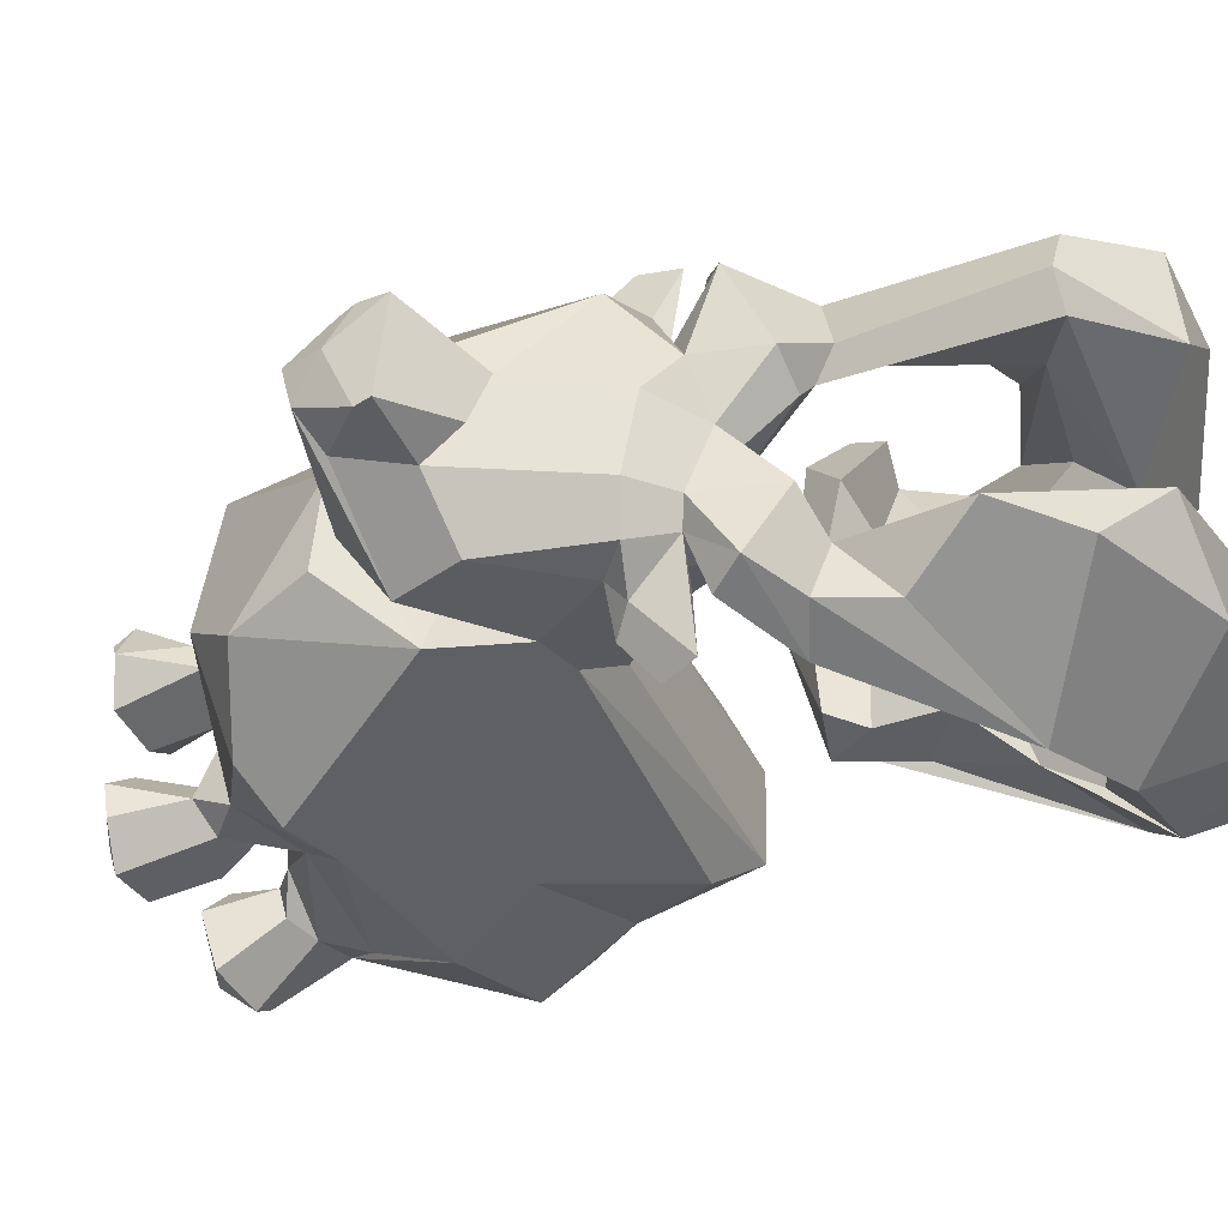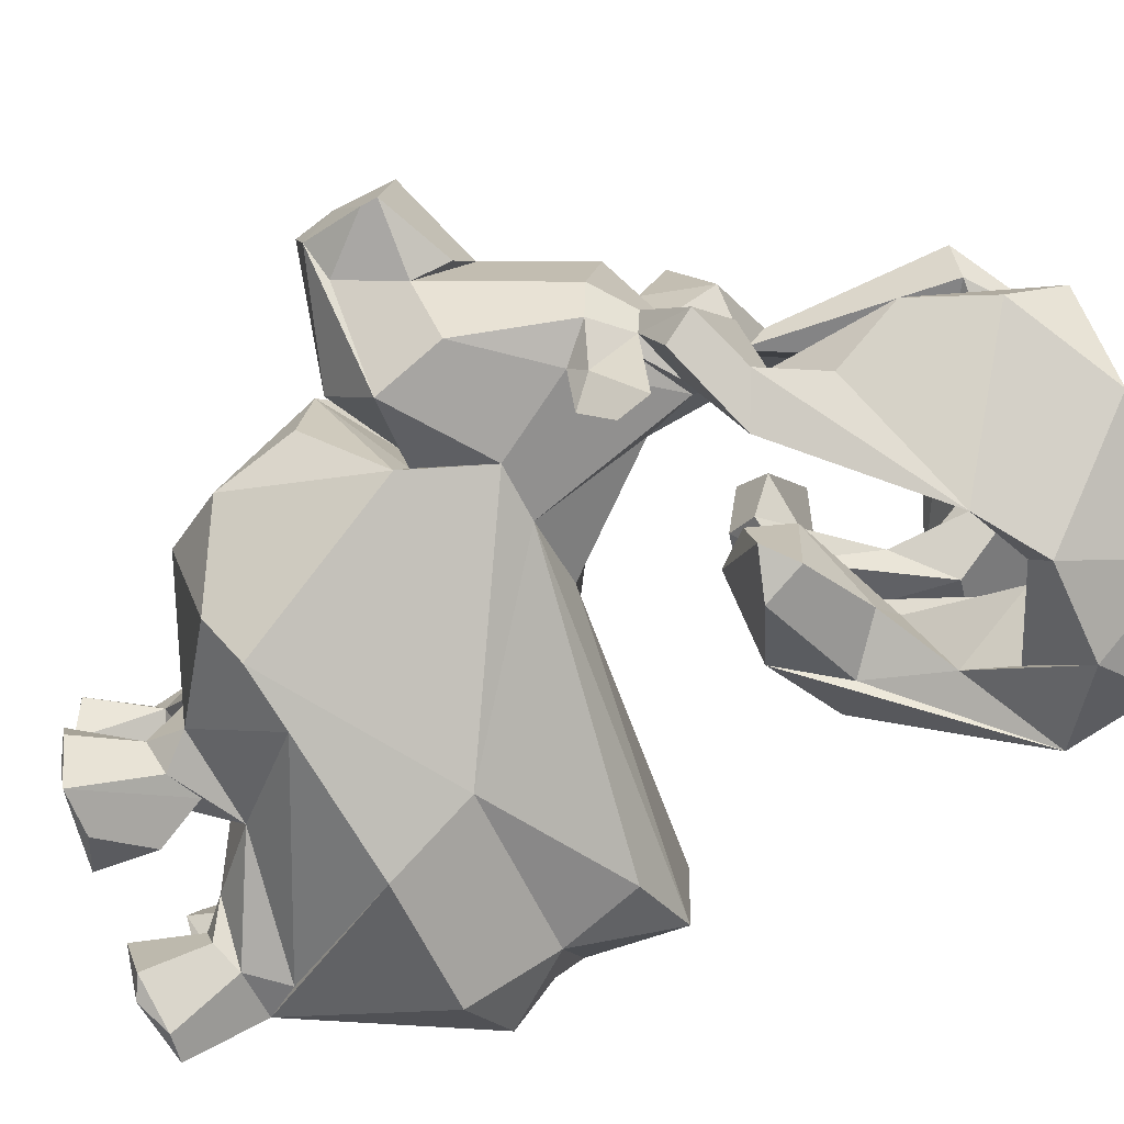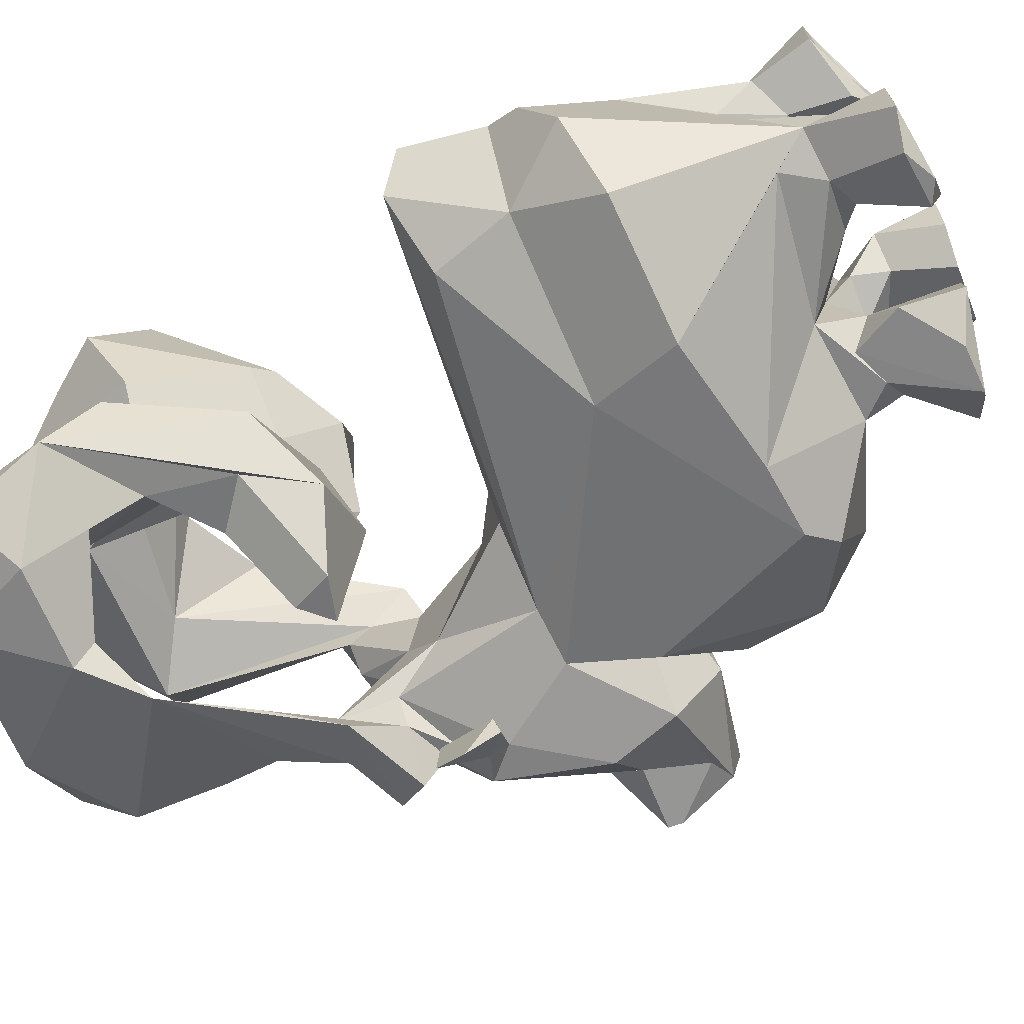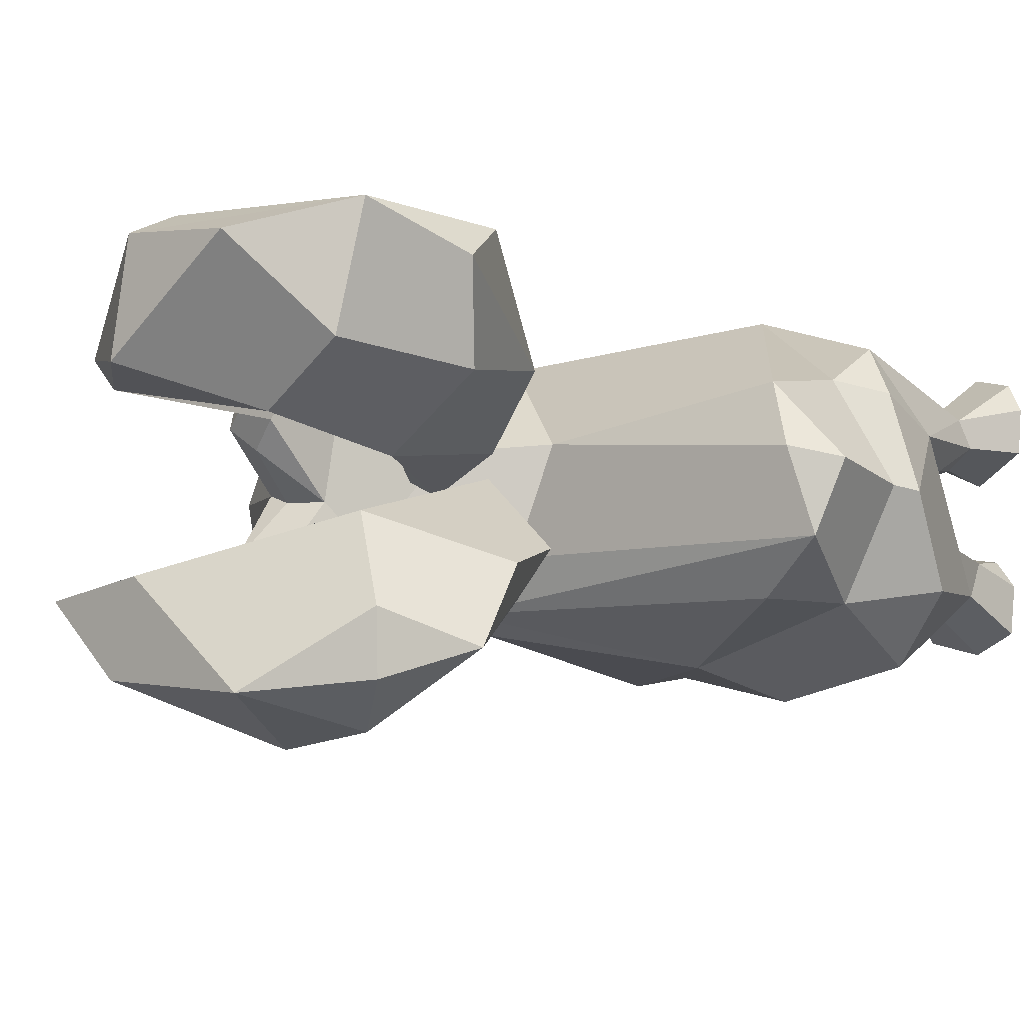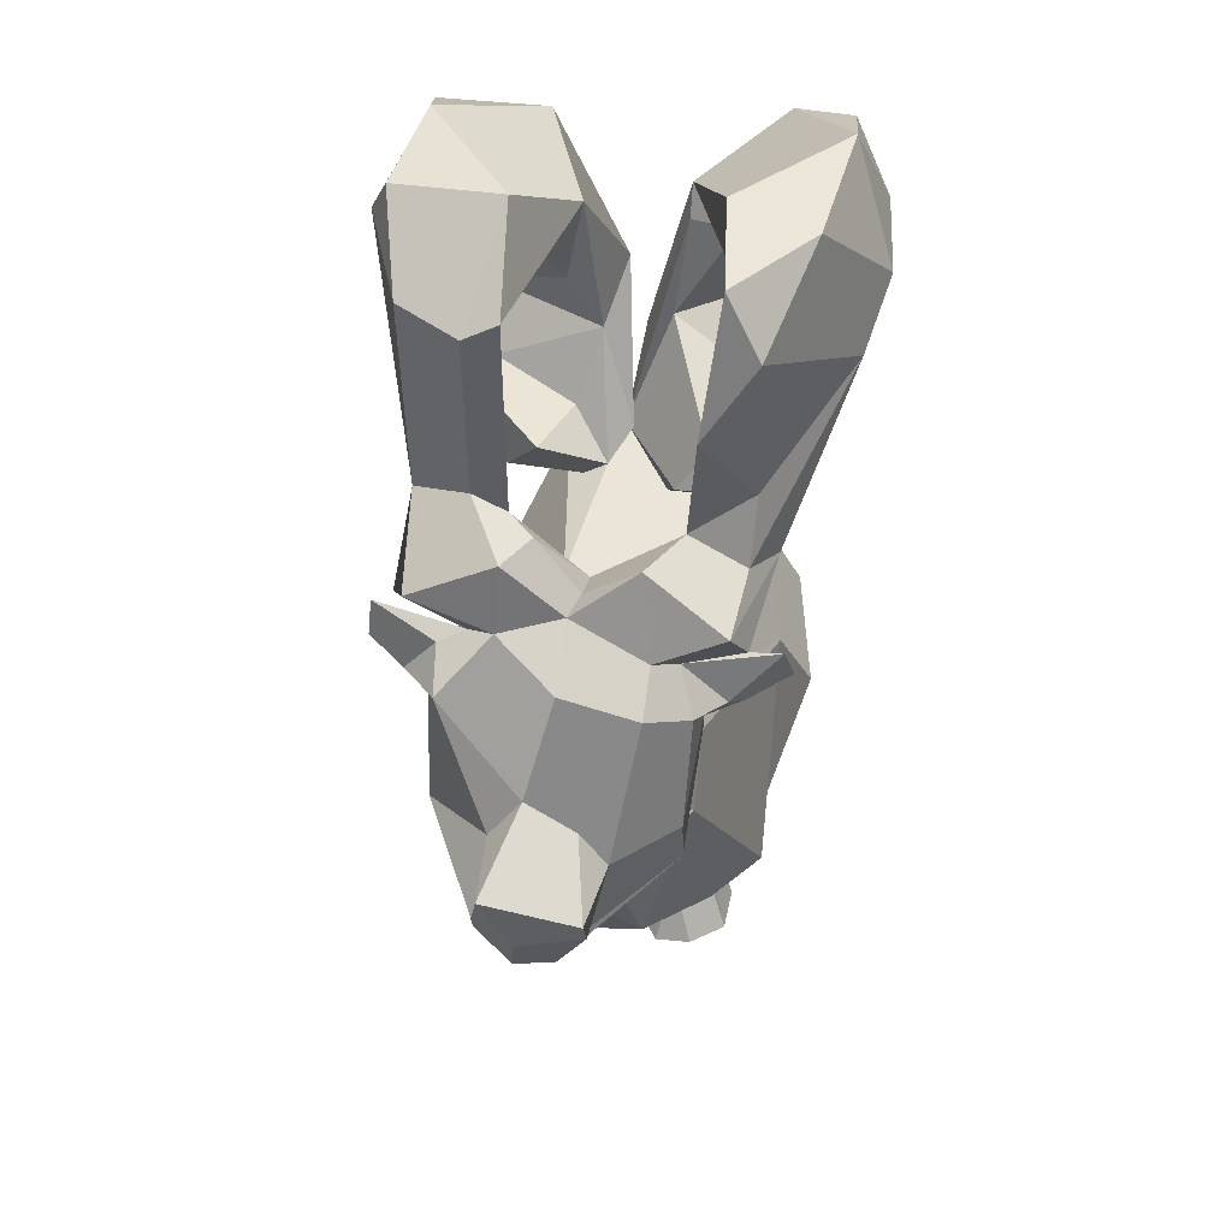
<metadata>
{"format":"obj","ext":"obj","renderer":"f3d","projection":"perspective","resolution":1024,"background":"white","views":[{"elev":-36.8,"azim":119.3,"up":"+Z"},{"elev":-76.1,"azim":115.9,"up":"+Z"},{"elev":-67.4,"azim":-63.8,"up":"+Z"},{"elev":-4.4,"azim":-134.2,"up":"+Z"},{"elev":49.9,"azim":101.1,"up":"+Y"}]}
</metadata>
<code>
o cabra_Cube.067
v 15.75 5.597 7.259
v -6.431 -15.91 3.175
v -0.1454 -20.77 7.435
v 4.141 -20.47 7.571
v -13.81 -18.89 3.463
v -10.93 -19.58 2.904
v 1.097 18.51 4.129
v 15.41 -0.8601 1.981
v 15.08 -1.68 -3.085
v -0.4028 6.779 3.13
v -14.69 -1.214 -5.998
v -14.25 -0.9106 6.185
v 6.279 7.378 -6.236
v 1.815 7.534 -3.194
v 2.718 -7.7 -9.779
v -6.035 -6.515 -11.24
v 14.2 -6.584 -4.358
v -16.55 -2.91 5.42
v 4.738 -6.243 9.889
v -14.25 -6.544 -9.336
v -2.082 -14.14 2.66
v 8.833 -7.762 8.603
v 9.312 -9.387 -7.622
v -10.5 -14.55 -6.019
v 11.24 1.913 1.528
v 9.362 8.814 6.381
v 10.78 3.981 5.562
v 6.986 14.03 -2.653
v 16.49 7.461 -6.866
v -1.792 -12.94 -5.215
v -17.94 -5.601 -5.289
v -0.9953 -13.78 -0.4645
v -8.064 -14.78 -0.9344
v -18.15 -3.36 0.02808
v -11.81 -16.69 -5.045
v 2.053 -15.37 1.992
v 0.07482 -17.72 2.906
v 3.556 -16.18 3.927
v -0.9366 -17.32 -5.824
v 0.5016 -14.26 -5.464
v 0.2623 -14.23 -0.5203
v 2.469 -15.94 -2.909
v -10.74 -16.13 2.425
v -7.78 -14.66 1.409
v -15.35 -8.061 3.545
v -11.17 -18.42 -3.002
v -12.76 -14.27 -2.495
v -8.754 -16.8 -5.565
v 1.13 -21.18 1.871
v 5.95 -20.12 4.686
v -13.04 -19.02 7.546
v -9.278 -20.79 -8.378
v -1.671 -17.72 4.885
v -0.3641 -15.65 -3.4
v 4.211 -15.64 -4.574
v 22.98 4.674 3.135
v 19.12 9.098 -1.762
v 15.34 3.141 -6.754
v 15.57 1.342 4.935
v 19.11 7.619 3.177
v -6.92 -21.35 -2.333
v 6.688 -18.79 -6.076
v -7.513 -20.72 4.138
v -10.27 -21.49 -2.784
v 21.02 3.258 -2.651
v -11.34 -21.39 -7.128
v -5.116 -21.76 -4.245
v -7.154 -21.71 -7.764
v 1.95 -21.04 2.769
v 0.1242 -20.81 -3.44
v -10.64 -20.86 -5.525
v 12.43 16.03 -5.844
v 11.58 17.28 0.3132
v 9.121 20.33 2.53
v 12.53 18.19 8.814
v 10.54 20.55 -3.448
v 7.834 17.06 9.201
v 9.065 20.32 -8.734
v 7.595 32.19 6.239
v 7.85 21.59 6.101
v 2.62 24.59 9.617
v 1.291 30.35 -8.688
v -0.8601 26.72 -12.81
v 8.323 17.08 -4.75
v 7.123 23.87 -8.773
v -0.2259 32.95 12.61
v 6.025 32.07 4.577
v -11.15 31.85 5.607
v -6.351 34.89 10.93
v 0.4422 35.27 11.53
v -8.753 27.36 -2.352
v -7.655 28.09 -5.198
v 5.539 35.82 -6.366
v 1.988 33.87 -6.186
v -5.164 18.84 7.848
v -4.364 15.83 0.2565
v -4.761 22.45 1.599
v -15.15 26.16 -8.835
v -13.18 23.45 11.44
v -14.61 23.4 -4.761
v 0.7713 16.63 5.864
v -0.7628 18.52 -8.976
v -1.791 15.98 -9.302
v 0.2213 19.06 -5.13
v -5.483 14.52 -5.984
v 0.7937 16.4 -3.415
v 0.157 17.02 0.403
v -2.971 14.86 7.385
v -6.58 17.35 1.442
v -2.697 17.48 9.544
v -8.385 17.25 8.23
v 23.66 6.338 -3.13
v 23.76 4.533 0.8418
v 23.67 7.276 -2.932
v 23.14 2.707 -1.278
v 23.27 2.134 1.088
v 15.58 15.69 0.09196
v 11.99 13.34 6.12
v 14.46 14.09 -6.925
v 12.6 12.23 -7.206
v 12.63 16.37 3.965
v 10.8 15.59 -7.926
v 12.41 12.15 9.102
v 13.44 12.05 7.475
v 10.87 15.51 11.07
v 12.28 14.57 7.213
v -16.36 5.567 2.02
v -18.69 3.643 1.363
v -17.6 4.815 -2.712
v -13.41 3.78 -5.815
v -4.226 -1.025 -9.335
v -17.88 -1.487 0.2603
v -14.25 4.118 5.655
v 5.016 4.319 7.977
v -0.4908 -13.18 6.057
v -5.137 -5.788 10.74
v 6.909 -8 -10.24
v -5.169 -16.44 -3.197
v 15.31 13.71 6.724
v 9.688 7.277 -6.79
v 11.69 2.362 -6.718
v 11 2.756 -4.194
v 11.92 2.692 6.753
v 4.829 10.21 2.834
v 7.798 15.79 3.792
v 19.31 6.903 -3.416
v 15.89 0.3126 -2.459
v 2.584 -15.12 -6.081
v 12.07 -10.48 -1.422
v 4.216 -13.26 -5.71
v 12.35 -8.769 5.495
v -14.24 -4.166 8.177
v -8.131 -16.97 4.831
v -0.7137 -15.57 2.786
v 4.585 -13.19 -0.7319
v 3.959 -14.33 5.487
v 0.1498 -14.84 5.369
v -0.4666 -20.98 -5.962
v -12.59 -12.73 2.097
v -11.72 -13.1 5.547
v 1.779 -19.64 -7.999
v -5.802 -20.97 -7.622
v -9.503 -15.49 5.265
v -12.55 -14.7 5.181
v -6.839 -17.55 -4.984
v -6.801 -18.08 -3.031
v 3.559 -17.08 5.62
v -8.342 -17.19 3.095
v -13.03 -15.15 3.531
v 23.4 5.956 3.146
v 18.21 9.831 1.398
v 4.383 -19.2 -2.267
v 4.589 -19.6 -7.975
v -14 -18.86 6.002
v -10.37 -19.71 1.725
v 4.546 -20.93 2.296
v -10.71 -19.1 8.049
v -8.475 -20.77 7.381
v -11.66 -21.3 -4.299
v -1.038 -21.49 3.117
v 23.66 7.9 2.753
v 5.23 -20.87 5.82
v 2.359 -21.24 7.127
v -1.462 -21.55 5.807
v 2.132 -20.26 -2.298
v -12.47 -19.11 6.74
v -8.804 -20.84 3.21
v -6.192 -21.27 -4.882
v 5.256 -19.55 -6.889
v 6.564 -19.27 -3.871
v -8.239 -20.99 5.58
v -10.1 -19.99 7.097
v 13.21 16.53 -4.429
v 7.719 20.46 4.126
v 11.42 20.37 3.848
v 9.929 17.46 -0.1678
v 7.883 16.45 -0.1778
v 11.05 16.8 9.698
v 7.053 20.67 9.431
v 5.375 31.98 10.13
v 10.76 15.77 6.304
v 6.394 18.93 -9.987
v 9.495 17.01 -6.343
v 11.89 17.1 -9.276
v 7.929 20.97 -5.257
v 3.114 22.42 -10.91
v 8.468 28.17 -5.731
v 12.89 19 -8.422
v -3.343 29.01 11.62
v 7.871 19.15 5.741
v 0.6679 35.88 -10.32
v -7.988 35.14 -10.95
v -13.86 31.54 -10.35
v 6.928 32.63 -8.525
v -7.32 21.68 -1.832
v -2.209 26.64 9.087
v 2.122 29.54 5.775
v -4.513 28.1 5.379
v 0.8855 35.96 5.175
v -5.033 30.91 2.67
v -11.97 30.76 12.28
v -8.913 23.88 10.03
v -5.816 24.66 3.839
v -1.071 35.86 -5.345
v -9.791 29.08 -2.287
v -4.605 28.32 -11.47
v -4.56 29.26 -13.66
v -10.44 29.2 -12.77
v -0.8718 14.48 -2.78
v -8.118 18.3 -6.33
v -7.698 25.26 0.6787
v -10.06 25.98 -9.209
v -9.538 23.14 -7.357
v -14.83 26.58 9.601
v -12.71 24.43 4.568
v -10.06 17.73 5.342
v -9.253 20.85 9.539
v -10.3 16.84 -3.598
v -13.8 31.58 -6.986
v -8.722 19.71 -0.1539
v 1.055 16.94 -8.684
v -2.184 18.86 2.649
v -1.363 19.97 7.695
v -2.446 17.47 -0.5512
v -0.4358 15.38 1.868
v -5.232 20.74 -5.834
v -4.817 14.47 4.912
v 15.64 14.75 -4.466
v 10.03 13.64 -11.56
v 10.79 11.83 -9.184
v 11.94 15.21 -5.995
v 10.39 12.15 -8.009
v 10.39 15.58 -11.01
v 12.26 13.24 -8.418
v 11.39 13.25 11.21
v 11.25 11.45 9.168
v 11.45 15 5.712
f 13 130 129
f 133 127 128
f 31 35 45 34
f 124 26 27 1
f 127 129 128
f 129 130 11
f 11 130 131
f 131 13 140
f 56 116 113 170
f 149 155 150 23
f 31 11 20
f 12 18 152
f 79 219 90 200
f 168 43 44 2
f 134 143 26
f 143 27 26
f 136 22 19
f 21 135 2
f 135 21 157
f 136 135 156
f 103 241 229 105
f 5 6 186 174
f 141 9 17
f 171 181 114 57
f 164 169 5 174
f 28 144 145 197
f 21 32 157
f 54 30 40
f 156 38 155
f 165 138 166
f 30 32 138
f 16 15 24
f 228 227 226 232
f 28 84 13
f 8 25 143
f 26 118 145
f 165 166 67 162
f 113 112 114 181
f 145 118 201
f 201 118 257
f 251 120 84
f 247 111 236 109
f 187 191 192 6
f 126 139 121 257
f 17 149 23
f 22 156 151
f 21 2 44
f 163 153 2
f 256 255 125 257
f 62 173 148 55
f 45 35 47
f 101 7 243 110
f 133 136 134 10
f 154 36 37
f 135 167 156
f 135 157 167
f 53 3 157
f 33 47 46 166
f 150 55 148
f 54 42 41
f 133 128 132 12
f 45 169 164
f 159 169 45
f 33 159 45
f 44 43 159
f 236 111 99 234
f 160 163 2
f 29 146 65 58
f 154 37 53
f 30 138 48
f 48 35 24
f 45 47 33
f 89 219 220 88
f 148 173 40
f 125 255 123 126
f 83 227 211 214
f 134 19 22 143
f 129 11 132 128
f 129 127 10 14
f 54 70 185
f 96 106 104 215
f 166 61 67
f 167 4 50
f 119 248 146 29
f 25 59 1 27
f 145 210 194 197
f 55 190 62
f 109 236 235 231
f 146 114 112 65
f 35 66 179 46
f 147 59 25
f 171 139 60
f 59 116 1
f 161 158 39
f 205 76 208 78
f 63 187 175
f 51 178 177
f 4 3 183
f 46 179 64
f 180 184 53
f 102 103 230 246
f 60 181 171
f 146 57 114
f 4 182 50
f 179 71 64
f 179 66 71
f 183 182 4
f 180 49 69
f 49 176 69
f 73 196 74 195
f 185 70 190
f 88 220 231 235
f 178 51 192
f 51 186 192
f 187 6 5
f 64 188 67
f 52 68 66
f 69 182 180
f 182 184 180
f 88 235 234 221
f 190 70 189
f 239 225 224 212
f 196 76 205 197
f 76 193 208
f 17 23 137 141
f 144 28 14 10
f 164 51 177 163
f 28 197 205
f 84 28 205
f 205 78 85
f 52 66 35 48
f 200 90 86
f 201 77 210
f 39 158 70 54
f 203 202 204
f 84 203 251
f 251 203 72
f 203 204 72
f 203 205 206
f 202 203 206
f 193 72 208
f 209 222 216
f 209 99 222
f 221 234 99
f 218 222 237 223
f 210 77 217
f 199 86 81
f 86 209 81
f 68 188 71 66
f 213 239 212
f 85 207 205
f 93 94 207
f 214 93 207
f 211 93 214
f 63 168 153 178
f 78 83 85
f 149 17 8 151
f 78 202 83
f 92 91 215
f 81 216 217
f 216 222 217
f 217 220 87
f 147 115 116 59
f 79 87 219
f 90 89 221
f 89 88 221
f 100 238 240 225
f 223 97 220
f 85 83 214 207
f 223 237 97
f 97 95 242
f 97 242 107
f 218 223 220
f 94 224 225
f 83 82 226
f 82 94 226
f 94 92 226
f 92 225 91
f 83 226 227
f 120 140 13 84
f 228 98 213
f 227 212 211
f 131 137 15 16
f 96 238 105 229
f 96 229 106
f 199 75 195 80
f 190 55 42 172
f 97 244 231
f 233 230 98
f 194 87 79 80
f 237 111 95
f 12 132 34 18
f 100 98 238
f 91 225 240
f 194 80 195 74
f 91 240 96
f 242 95 243 7
f 168 63 175 43
f 103 102 241
f 242 7 107
f 156 155 149 151
f 54 185 172 42
f 162 52 48 165
f 20 11 131 16
f 108 101 110
f 95 110 243
f 95 111 110
f 115 112 113
f 44 33 32 21
f 254 119 120
f 124 123 256
f 252 251 122
f 117 171 146 248
f 119 254 72
f 254 253 72
f 189 70 158 173
f 123 255 256
f 124 256 118
f 241 102 104 106
f 23 150 15 137
f 14 13 129
f 140 120 29 58
f 10 127 133
f 131 130 13
f 144 10 134
f 136 133 12
f 151 8 143 22
f 38 36 41 155
f 2 135 160
f 136 156 22
f 19 134 136
f 136 12 152
f 9 8 17
f 54 41 32
f 54 32 30
f 156 167 38
f 48 138 165
f 30 24 15
f 20 16 35
f 35 16 24
f 30 15 150
f 121 139 171 117
f 141 140 142
f 9 141 8
f 8 141 142
f 8 142 25
f 143 25 27
f 40 173 161 39
f 107 7 101 245
f 14 28 13
f 167 157 3 4
f 124 118 26
f 119 29 120
f 142 140 58
f 40 30 148
f 150 148 30
f 46 64 61 166
f 122 253 249 252
f 18 34 45
f 152 18 45
f 152 45 164
f 20 35 31
f 2 153 168
f 157 32 154
f 157 154 53
f 49 37 38 176
f 40 39 54
f 150 155 55
f 41 42 155
f 155 42 55
f 160 152 164
f 33 44 159
f 159 43 169
f 3 53 184
f 24 30 48
f 33 166 138
f 32 33 138
f 47 35 46
f 198 75 199 77
f 36 38 37
f 181 60 56 170
f 163 160 164
f 248 119 72 193
f 38 167 50
f 50 176 38
f 51 164 174
f 170 113 181
f 147 58 115
f 115 58 65
f 247 245 101 108
f 34 132 11 31
f 37 49 180 53
f 57 146 171
f 1 56 60
f 1 116 56
f 162 67 68
f 161 173 158
f 62 189 173
f 162 68 52
f 178 191 63
f 207 82 83 206
f 79 200 199 80
f 41 36 154 32
f 51 174 186
f 183 3 184
f 62 190 189
f 172 185 190
f 178 192 191
f 175 187 5
f 63 191 187
f 64 71 188
f 67 188 68
f 61 64 67
f 183 184 182
f 186 6 192
f 76 73 193
f 197 194 74
f 75 198 201
f 195 121 73
f 195 75 121
f 257 121 75
f 196 197 74
f 117 248 193 73
f 73 76 196
f 78 208 202
f 25 142 58 147
f 99 209 86 221
f 199 200 86
f 145 201 210
f 201 198 77
f 257 75 201
f 204 202 208
f 205 207 206
f 136 152 160 135
f 207 94 82
f 203 84 205
f 208 72 204
f 224 93 211 212
f 26 145 144 134
f 249 253 254 250
f 194 210 87
f 217 77 81
f 87 210 217
f 199 81 77
f 81 209 216
f 202 206 83
f 92 233 232
f 92 215 233
f 215 91 96
f 233 215 246
f 217 218 220
f 217 222 218
f 219 87 220
f 90 219 89
f 86 90 221
f 97 237 95
f 244 97 107
f 94 93 224
f 232 226 92
f 92 94 225
f 227 228 212
f 212 228 213
f 229 241 106
f 105 230 103
f 231 244 109
f 220 97 231
f 228 233 98
f 233 246 230
f 228 232 233
f 234 235 236
f 222 99 237
f 237 99 111
f 213 98 239
f 238 98 105
f 98 230 105
f 240 238 96
f 50 182 69 176
f 244 107 245
f 141 137 131 140
f 175 5 169 43
f 102 246 104
f 215 104 246
f 111 247 108
f 111 108 110
f 116 115 113
f 65 112 115
f 251 72 122
f 225 239 98 100
f 121 117 73
f 124 139 123
f 139 126 123
f 1 60 139 124
f 250 252 249
f 120 252 250
f 120 250 254
f 120 251 252
f 122 72 253
f 118 256 257
f 126 257 125
f 153 163 177 178
f 244 245 247 109

</code>
